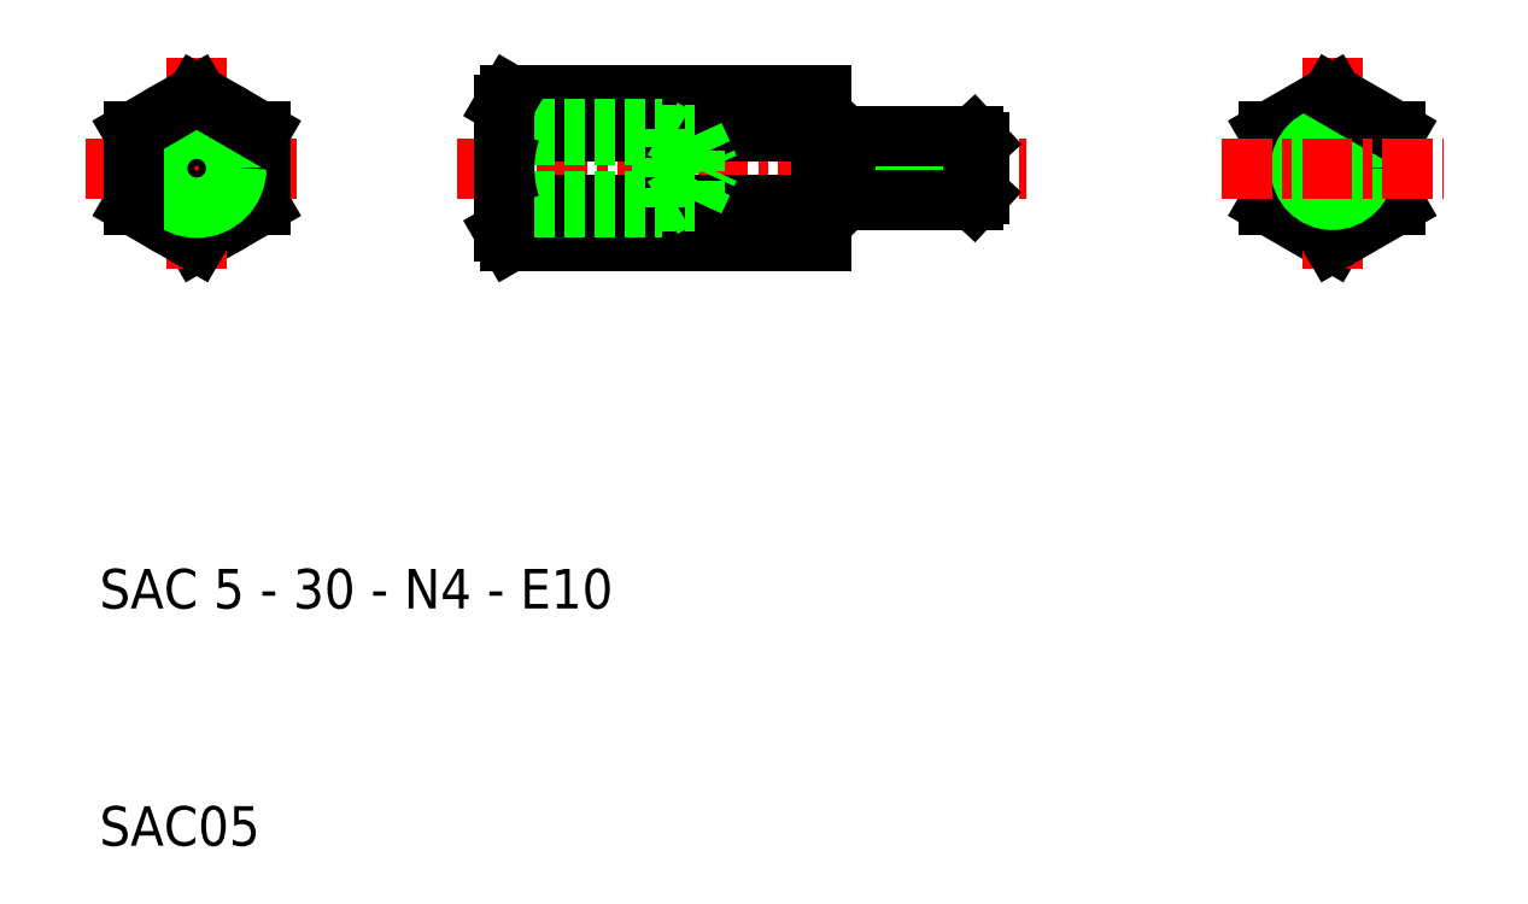
<metadata>
{"format":"dxf","ext":"dxf","renderer":"ezdxf+matplotlib","layout":"modelspace","background":"white","min_lineweight":24,"dpi":150}
</metadata>
<code>
0
SECTION
2
ENTITIES
0
TEXT
8
0
10
17.86
20
10.83
30
0
40
2.5
1
SAC05
0
TEXT
8
0
10
17.86
20
25.83
30
0
40
2.5
1
SAC 5 - 30 - N4 - E10
0
LINE
8
0
10
63.44
20
58.27
30
0
11
63.44
21
49.04
31
0
0
LINE
8
0
10
95.77
20
49.04
30
0
11
91.77
21
51.35
31
0
0
LINE
8
CENTER
10
95.77
20
60.66
30
0
11
95.77
21
46.66
31
0
0
LINE
8
0
10
99.77
20
51.35
30
0
11
95.77
21
49.04
31
0
0
LINE
8
0
10
43.44
20
49.66
30
0
11
43.44
21
57.66
31
0
0
ARC
8
0
10
45.44
20
50.19
30
0
40
2
50
144.7
51
210
0
CIRCLE
8
0
10
24.01
20
53.66
30
0
40
4
0
LINE
8
0
10
28.01
20
51.35
30
0
11
24.01
21
49.04
31
0
0
LINE
8
CENTER
10
24.01
20
60.66
30
0
11
24.01
21
46.66
31
0
0
LINE
8
0
10
24.01
20
49.04
30
0
11
20.01
21
51.35
31
0
0
LINE
8
0
10
43.8
20
49.04
30
0
11
63.44
21
49.04
31
0
0
LINE
8
0
10
43.8
20
49.04
30
0
11
43.44
21
49.66
31
0
0
LINE
8
CENTER
10
40.44
20
53.66
30
0
11
76.44
21
53.66
31
0
0
LINE
8
0
10
43.8
20
58.27
30
0
11
63.44
21
58.27
31
0
0
LINE
8
0
10
43.44
20
51.35
30
0
11
63.44
21
51.35
31
0
0
LINE
8
0
10
43.44
20
55.97
30
0
11
63.44
21
55.97
31
0
0
LINE
8
0
10
43.44
20
51.16
30
0
11
53.44
21
51.16
31
0
0
LINE
8
0
10
43.44
20
51.59
30
0
11
55.44
21
51.59
31
0
0
LINE
8
0
10
43.44
20
56.16
30
0
11
53.44
21
56.16
31
0
0
LINE
8
0
10
43.44
20
55.72
30
0
11
55.44
21
55.72
31
0
0
LINE
8
CENTER
10
17.01
20
53.66
30
0
11
31.01
21
53.66
31
0
0
CIRCLE
8
0
10
24.01
20
53.66
30
0
40
2.067
0
LINE
8
0
10
28.01
20
55.97
30
0
11
28.01
21
51.35
31
0
0
LINE
8
0
10
27.01
20
56.54
30
0
11
27.01
21
56.54
31
0
0
CIRCLE
8
0
10
24.01
20
53.66
30
0
40
2.5
0
LINE
8
0
10
20.01
20
51.35
30
0
11
20.01
21
55.97
31
0
0
LINE
8
0
10
24.01
20
58.27
30
0
11
20.01
21
55.97
31
0
0
LINE
8
0
10
26.01
20
57.12
30
0
11
26.01
21
57.12
31
0
0
LINE
8
0
10
28.01
20
55.97
30
0
11
24.01
21
58.27
31
0
0
ARC
8
0
10
50.89
20
53.66
30
0
40
7.449
50
161.9
51
198.1
0
LINE
8
0
10
43.44
20
51.16
30
0
11
43.44
21
56.16
31
0
0
LINE
8
0
10
43.44
20
51.16
30
0
11
43.44
21
56.16
31
0
0
LINE
8
0
10
43.44
20
51.66
30
0
11
43.44
21
55.66
31
0
0
LINE
8
0
10
43.8
20
58.27
30
0
11
43.44
21
57.66
31
0
0
ARC
8
0
10
45.44
20
57.12
30
0
40
2
50
150
51
215.3
0
LINE
8
0
10
64.64
20
55.28
30
0
11
73.44
21
55.28
31
0
0
LINE
8
0
10
64.64
20
52.03
30
0
11
73.44
21
52.03
31
0
0
LINE
8
0
10
73.09
20
55.66
30
0
11
64.99
21
55.66
31
0
0
LINE
8
0
10
73.09
20
51.66
30
0
11
64.99
21
51.66
31
0
0
LINE
8
0
10
64.64
20
55.28
30
0
11
64.64
21
52.03
31
0
0
LINE
8
0
10
64.99
20
55.66
30
0
11
64.99
21
51.66
31
0
0
LINE
8
0
10
64.99
20
55.66
30
0
11
64.64
21
55.28
31
0
0
LINE
8
0
10
64.64
20
52.03
30
0
11
64.99
21
51.68
31
0
0
LINE
8
0
10
64.64
20
55.28
30
0
11
63.44
21
55.28
31
0
0
LINE
8
0
10
64.64
20
52.03
30
0
11
63.44
21
52.03
31
0
0
LINE
8
0
10
53.44
20
51.16
30
0
11
53.44
21
56.16
31
0
0
LINE
8
0
10
55.44
20
51.59
30
0
11
55.44
21
55.72
31
0
0
LINE
8
0
10
55.44
20
55.72
30
0
11
56.4
21
53.66
31
0
0
LINE
8
0
10
55.44
20
51.59
30
0
11
56.4
21
53.66
31
0
0
LINE
8
0
10
53.44
20
51.16
30
0
11
54.19
21
51.59
31
0
0
LINE
8
0
10
53.44
20
56.16
30
0
11
54.19
21
55.72
31
0
0
LINE
8
0
10
73.09
20
55.66
30
0
11
73.09
21
51.66
31
0
0
LINE
8
0
10
73.44
20
55.28
30
0
11
73.44
21
52.03
31
0
0
LINE
8
0
10
73.44
20
52.03
30
0
11
73.09
21
51.66
31
0
0
LINE
8
0
10
73.09
20
55.66
30
0
11
73.44
21
55.28
31
0
0
LINE
8
0
10
98.77
20
56.54
30
0
11
98.77
21
56.54
31
0
0
LINE
8
0
10
97.77
20
57.12
30
0
11
97.77
21
57.12
31
0
0
LINE
8
0
10
99.77
20
55.97
30
0
11
99.77
21
51.35
31
0
0
LINE
8
0
10
95.77
20
58.27
30
0
11
91.77
21
55.97
31
0
0
CIRCLE
8
0
10
95.77
20
53.66
30
0
40
1.621
0
LINE
8
0
10
91.77
20
51.35
30
0
11
91.77
21
55.97
31
0
0
CIRCLE
8
0
10
95.77
20
53.66
30
0
40
2
0
LINE
8
0
10
99.77
20
55.97
30
0
11
95.77
21
58.27
31
0
0
LINE
8
CENTER
10
88.77
20
53.66
30
0
11
102.8
21
53.66
31
0
0
ENDSEC
0
EOF

</code>
